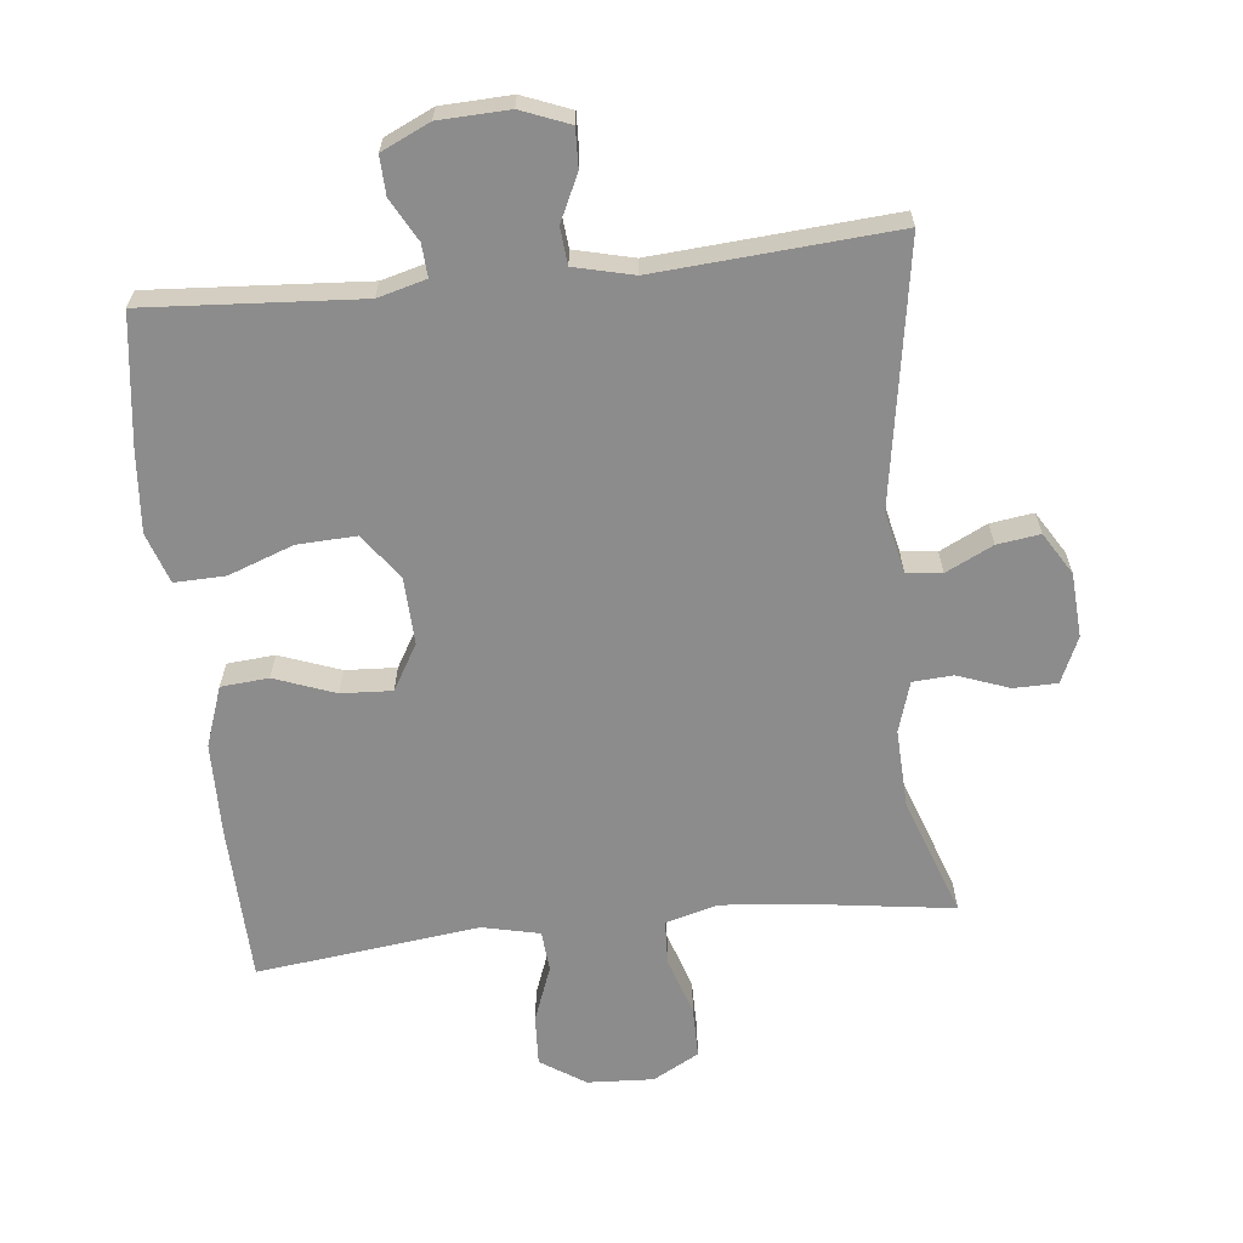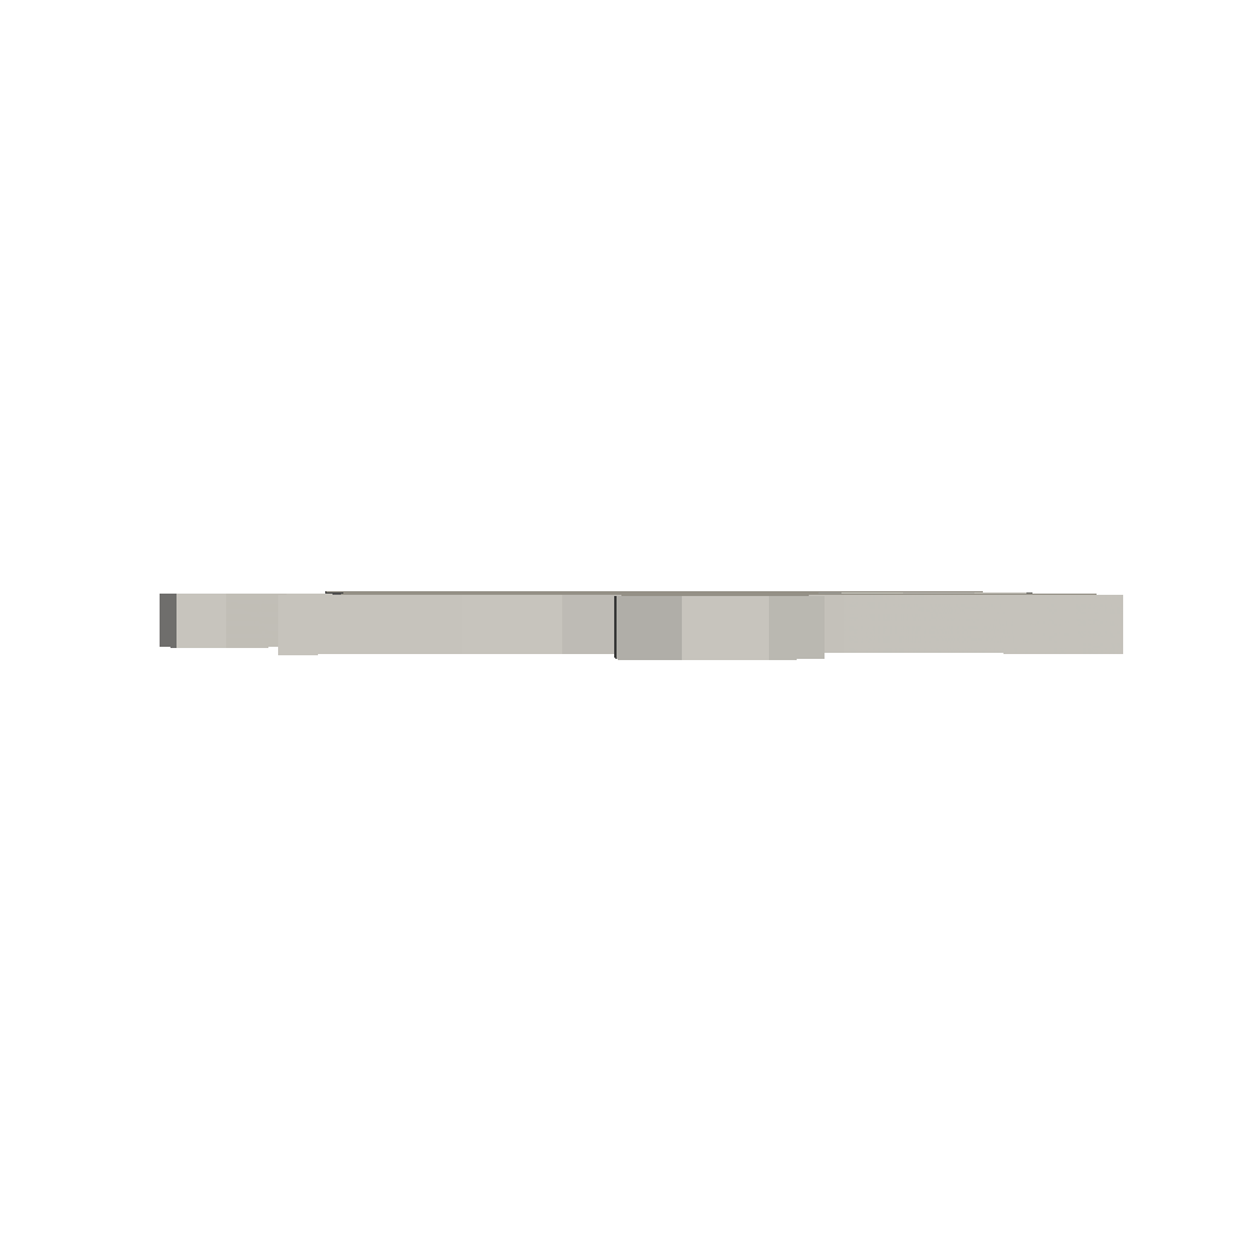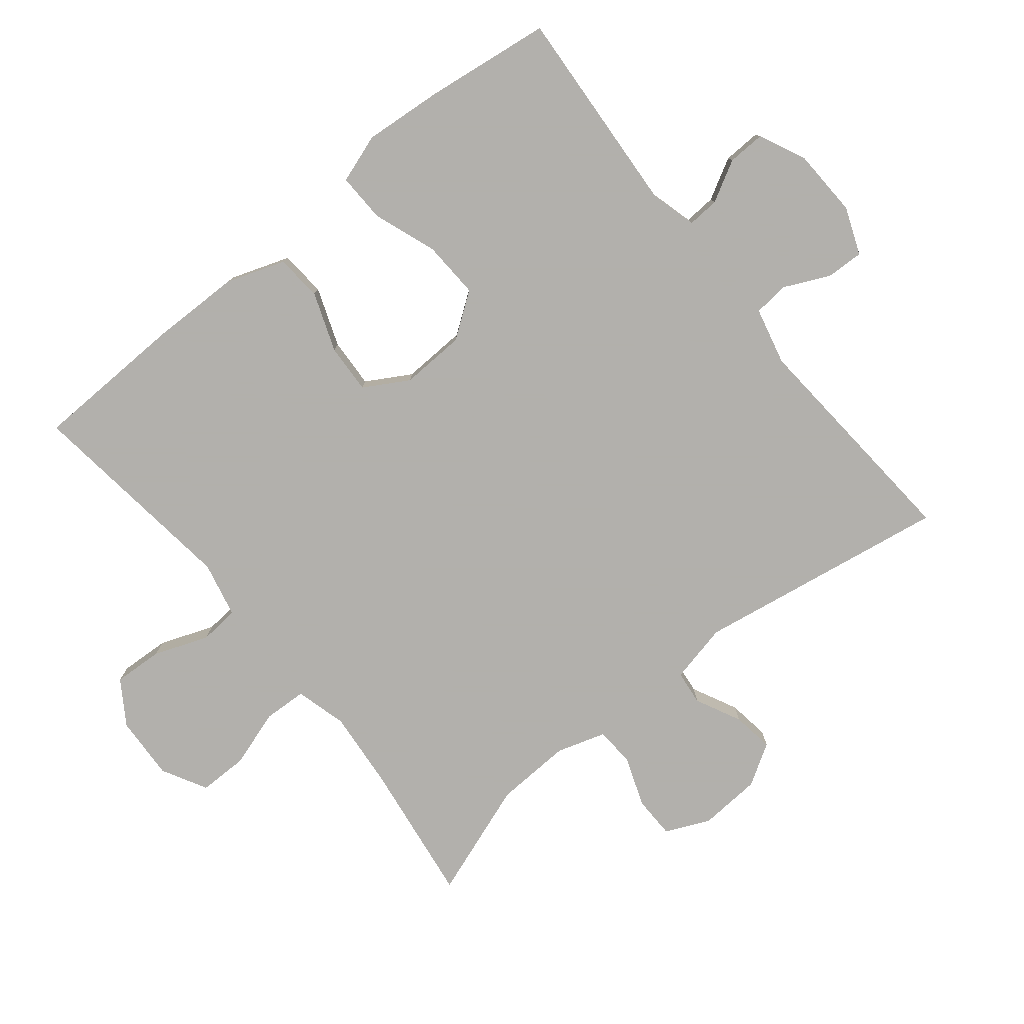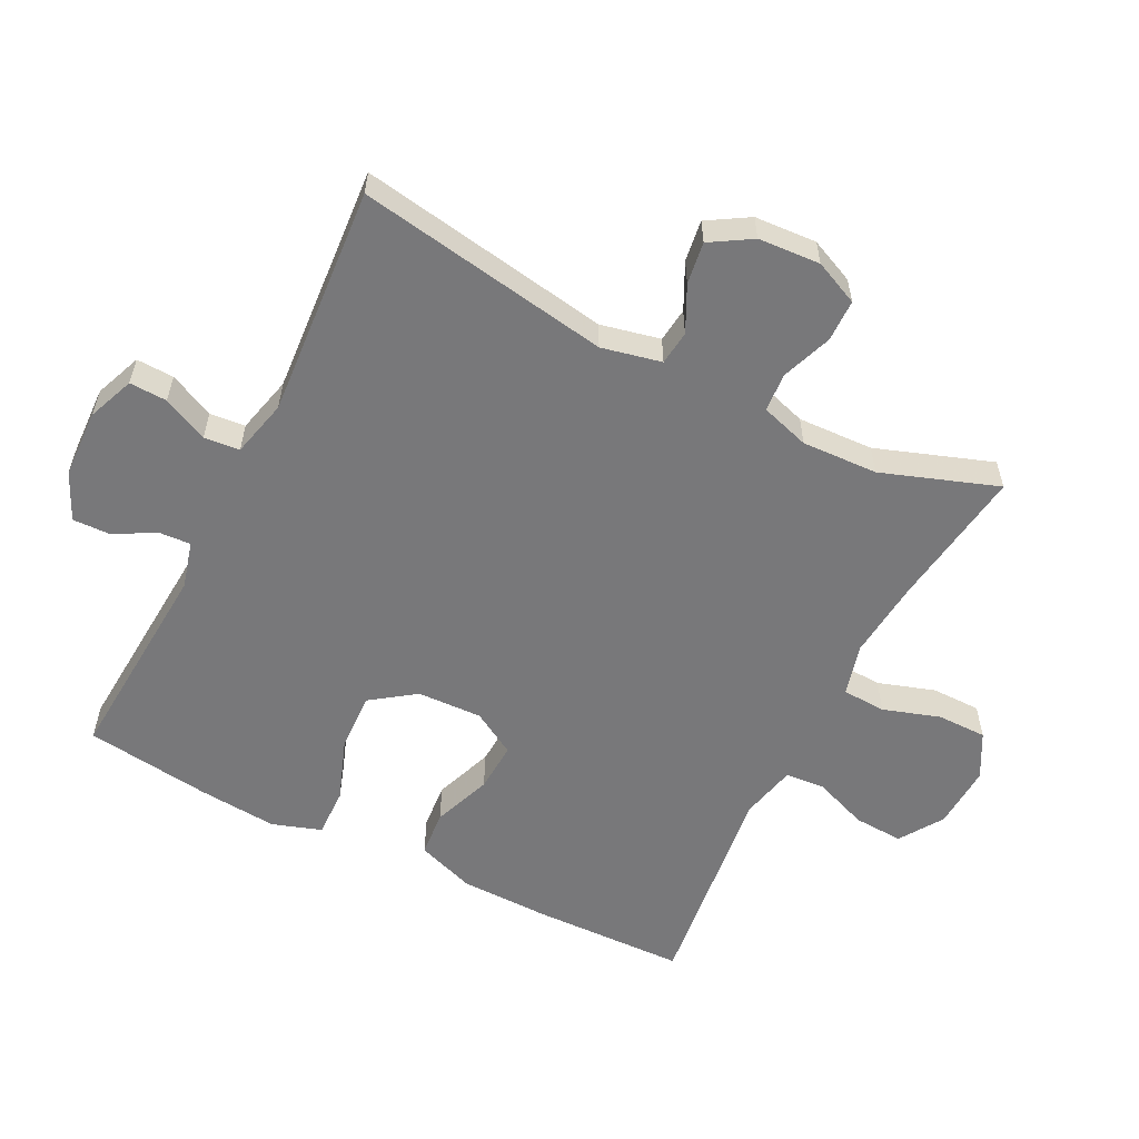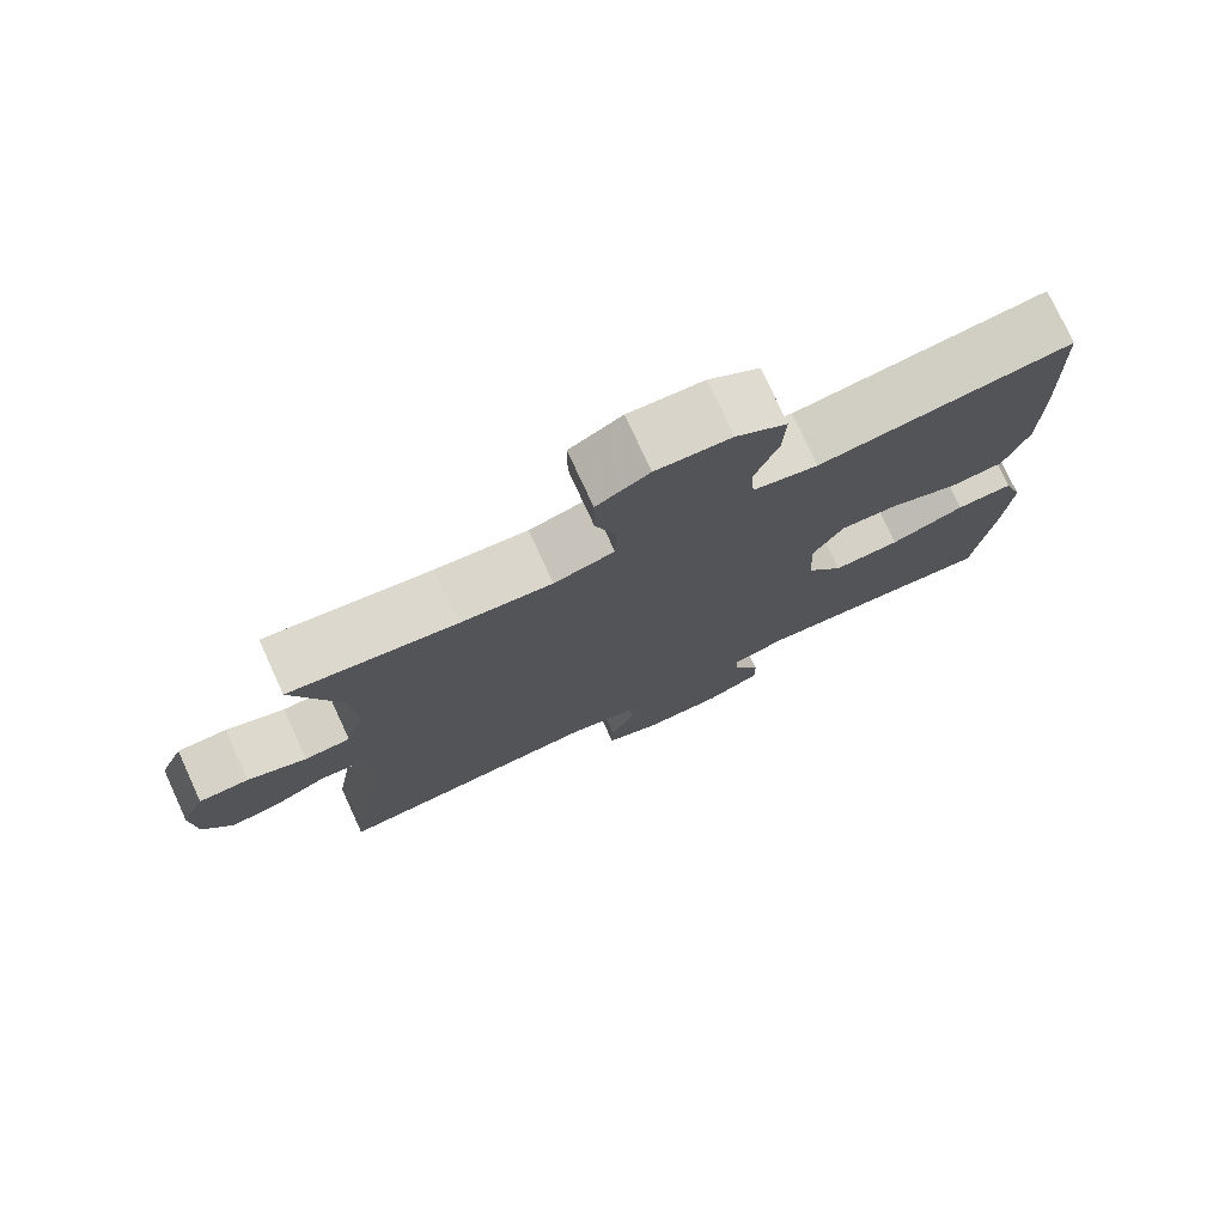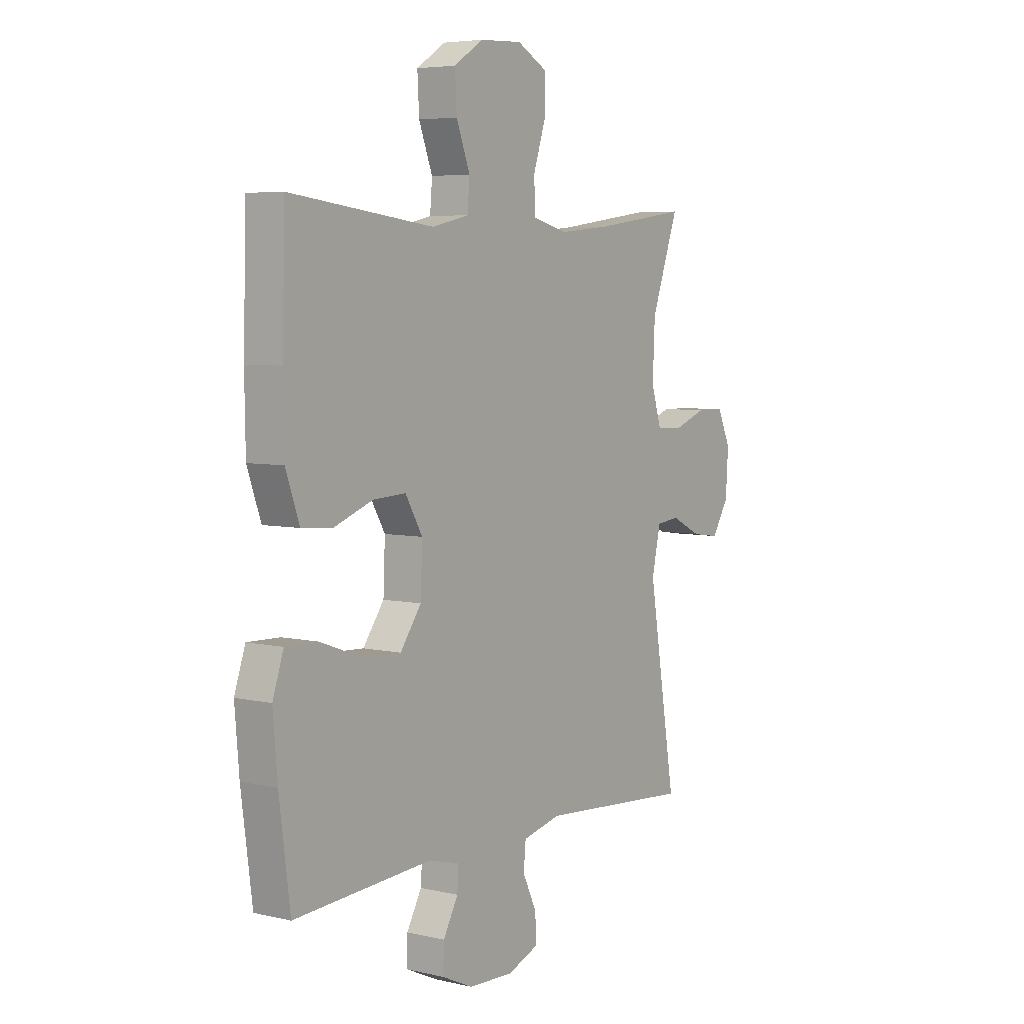
<metadata>
{"format":"obj","ext":"obj","renderer":"f3d","projection":"perspective","resolution":1024,"background":"white","views":[{"elev":-64.3,"azim":-173.9,"up":"+Y"},{"elev":0.8,"azim":-3.0,"up":"+Y"},{"elev":-78.6,"azim":129.0,"up":"+Y"},{"elev":-57.5,"azim":-116.9,"up":"+Y"},{"elev":76.6,"azim":-24.7,"up":"+Z"},{"elev":5.5,"azim":125.5,"up":"+Z"}]}
</metadata>
<code>
v 0.5 0.07 0.5
v 0.507 0.07 0.267
v 0.505 0.07 0.132
v 0.474 0.07 0.044
v 0.404 0.07 0.038
v 0.315 0.07 0.071
v 0.24 0.07 0.075
v 0.201 0.07 0.008
v 0.205 0.07 -0.09
v 0.253 0.07 -0.157
v 0.34 0.07 -0.153
v 0.436 0.07 -0.118
v 0.51 0.07 -0.116
v 0.535 0.07 -0.19
v 0.525 0.07 -0.309
v 0.5 0.07 -0.5
v 0.185 0.07 -0.479
v 0.114 0.07 -0.498
v 0.117 0.07 -0.546
v 0.151 0.07 -0.608
v 0.153 0.07 -0.665
v 0.082 0.07 -0.698
v -0.021 0.07 -0.702
v -0.092 0.07 -0.674
v -0.09 0.07 -0.617
v -0.058 0.07 -0.549
v -0.063 0.07 -0.495
v -0.15 0.07 -0.474
v -0.5 0.07 -0.5
v -0.437 0.07 -0.117
v -0.457 0.07 -0.027
v -0.509 0.07 -0.021
v -0.578 0.07 -0.055
v -0.641 0.07 -0.064
v -0.679 0.07 -0.002
v -0.685 0.07 0.092
v -0.655 0.07 0.159
v -0.591 0.07 0.16
v -0.515 0.07 0.132
v -0.456 0.07 0.136
v -0.433 0.07 0.21
v -0.438 0.07 0.325
v -0.5 0.07 0.5
v -0.285 0.07 0.47
v -0.166 0.07 0.459
v -0.088 0.07 0.48
v -0.085 0.07 0.546
v -0.113 0.07 0.632
v -0.113 0.07 0.707
v -0.045 0.07 0.744
v 0.052 0.07 0.739
v 0.118 0.07 0.696
v 0.114 0.07 0.621
v 0.083 0.07 0.539
v 0.088 0.07 0.479
v 0.172 0.07 0.46
v 0.5 0 0.5
v 0.507 0 0.267
v 0.505 0 0.132
v 0.474 0 0.044
v 0.404 0 0.038
v 0.315 0 0.071
v 0.24 0 0.075
v 0.201 0 0.008
v 0.205 0 -0.09
v 0.253 0 -0.157
v 0.34 0 -0.153
v 0.436 0 -0.118
v 0.51 0 -0.116
v 0.535 0 -0.19
v 0.525 0 -0.309
v 0.5 0 -0.5
v 0.185 0 -0.479
v 0.114 0 -0.498
v 0.117 0 -0.546
v 0.151 0 -0.608
v 0.153 0 -0.665
v 0.082 0 -0.698
v -0.021 0 -0.702
v -0.092 0 -0.674
v -0.09 0 -0.617
v -0.058 0 -0.549
v -0.063 0 -0.495
v -0.15 0 -0.474
v -0.5 0 -0.5
v -0.437 0 -0.117
v -0.457 0 -0.027
v -0.509 0 -0.021
v -0.578 0 -0.055
v -0.641 0 -0.064
v -0.679 0 -0.002
v -0.685 0 0.092
v -0.655 0 0.159
v -0.591 0 0.16
v -0.515 0 0.132
v -0.456 0 0.136
v -0.433 0 0.21
v -0.438 0 0.325
v -0.5 0 0.5
v -0.285 0 0.47
v -0.166 0 0.459
v -0.088 0 0.48
v -0.085 0 0.546
v -0.113 0 0.632
v -0.113 0 0.707
v -0.045 0 0.744
v 0.052 0 0.739
v 0.118 0 0.696
v 0.114 0 0.621
v 0.083 0 0.539
v 0.088 0 0.479
v 0.172 0 0.46
f 52 53 54
f 51 52 54
f 50 51 54
f 49 50 54
f 48 49 54
f 47 48 54
f 46 47 54 55
f 45 46 55 56
f 42 43 44
f 41 42 44 45
f 40 41 45 56
f 37 38 39
f 36 37 39
f 35 36 39
f 34 35 39
f 33 34 39
f 32 33 39
f 31 32 39 40
f 56 1 2
f 40 56 2
f 31 40 2
f 30 31 2
f 24 25 26
f 23 24 26
f 22 23 26
f 21 22 26
f 20 21 26
f 19 20 26
f 18 19 26 27
f 17 18 27 28
f 15 16 17
f 14 15 17
f 13 14 17
f 12 13 17
f 11 12 17
f 10 11 17 28
f 4 5 6
f 3 4 6
f 2 3 6
f 2 6 7
f 30 2 7
f 28 29 30
f 10 28 30
f 9 10 30
f 8 9 30
f 7 8 30
f 110 109 108
f 110 108 107
f 110 107 106
f 110 106 105
f 110 105 104
f 110 104 103
f 111 110 103 102
f 112 111 102 101
f 100 99 98
f 101 100 98 97
f 112 101 97 96
f 95 94 93
f 95 93 92
f 95 92 91
f 95 91 90
f 95 90 89
f 95 89 88
f 96 95 88 87
f 58 57 112
f 58 112 96
f 58 96 87
f 58 87 86
f 82 81 80
f 82 80 79
f 82 79 78
f 82 78 77
f 82 77 76
f 82 76 75
f 83 82 75 74
f 84 83 74 73
f 73 72 71
f 73 71 70
f 73 70 69
f 73 69 68
f 73 68 67
f 84 73 67 66
f 62 61 60
f 62 60 59
f 62 59 58
f 63 62 58
f 63 58 86
f 86 85 84
f 86 84 66
f 86 66 65
f 86 65 64
f 86 64 63
f 1 57 58 2
f 2 58 59 3
f 3 59 60 4
f 4 60 61 5
f 5 61 62 6
f 6 62 63 7
f 7 63 64 8
f 8 64 65 9
f 9 65 66 10
f 10 66 67 11
f 11 67 68 12
f 12 68 69 13
f 13 69 70 14
f 14 70 71 15
f 15 71 72 16
f 16 72 73 17
f 17 73 74 18
f 18 74 75 19
f 19 75 76 20
f 20 76 77 21
f 21 77 78 22
f 22 78 79 23
f 23 79 80 24
f 24 80 81 25
f 25 81 82 26
f 26 82 83 27
f 27 83 84 28
f 28 84 85 29
f 29 85 86 30
f 30 86 87 31
f 31 87 88 32
f 32 88 89 33
f 33 89 90 34
f 34 90 91 35
f 35 91 92 36
f 36 92 93 37
f 37 93 94 38
f 38 94 95 39
f 39 95 96 40
f 40 96 97 41
f 41 97 98 42
f 42 98 99 43
f 43 99 100 44
f 44 100 101 45
f 45 101 102 46
f 46 102 103 47
f 47 103 104 48
f 48 104 105 49
f 49 105 106 50
f 50 106 107 51
f 51 107 108 52
f 52 108 109 53
f 53 109 110 54
f 54 110 111 55
f 55 111 112 56
f 56 112 57 1

</code>
